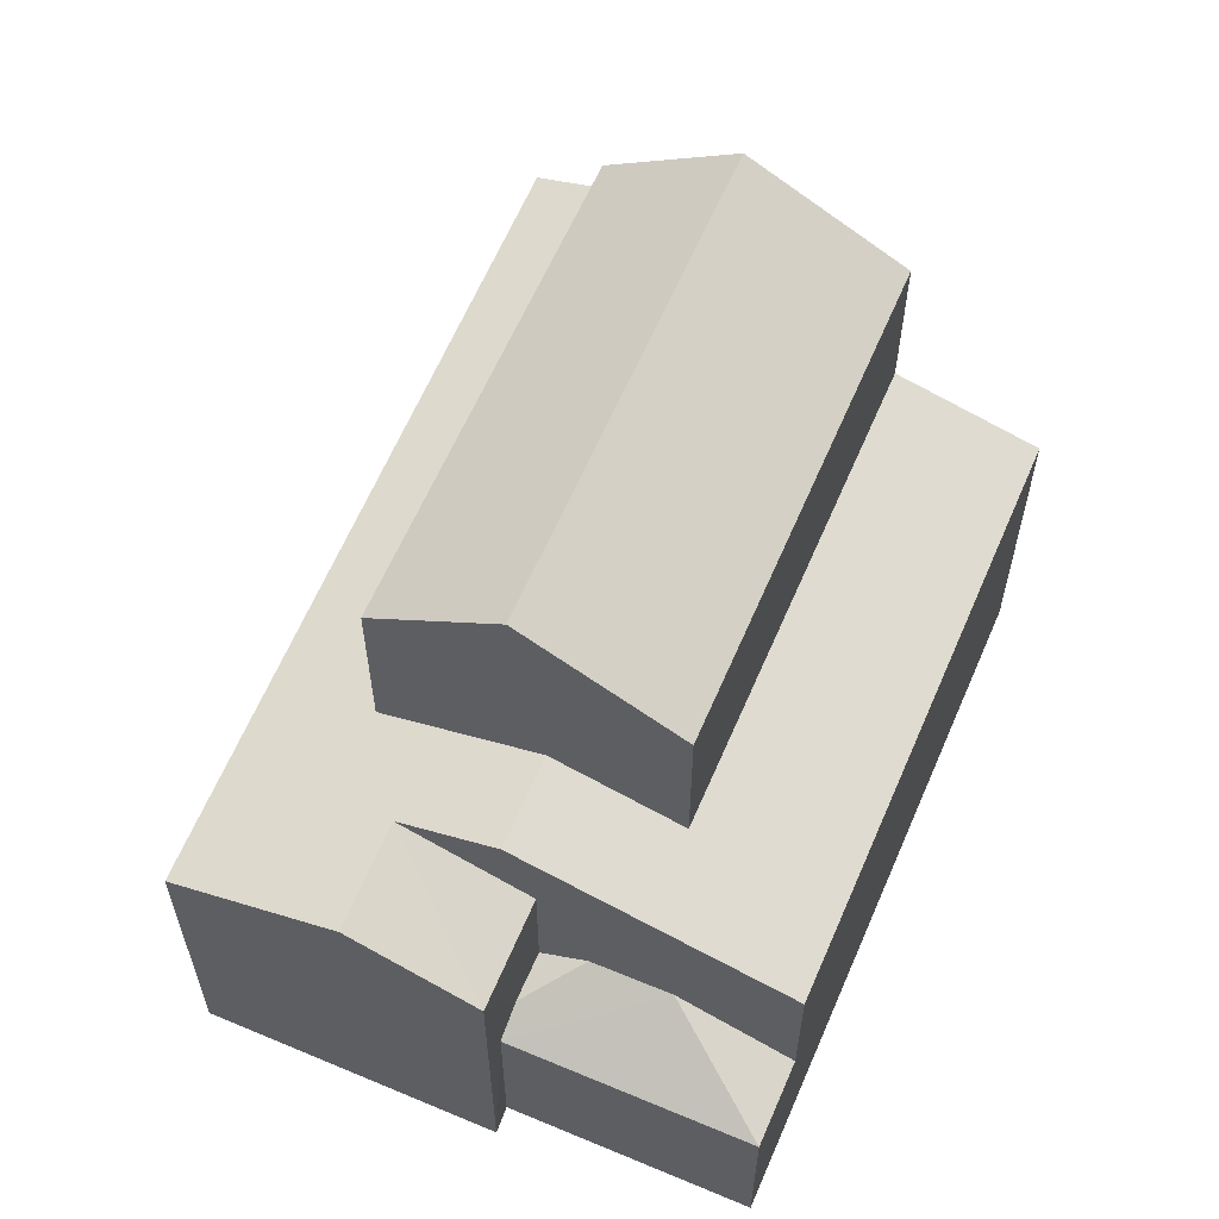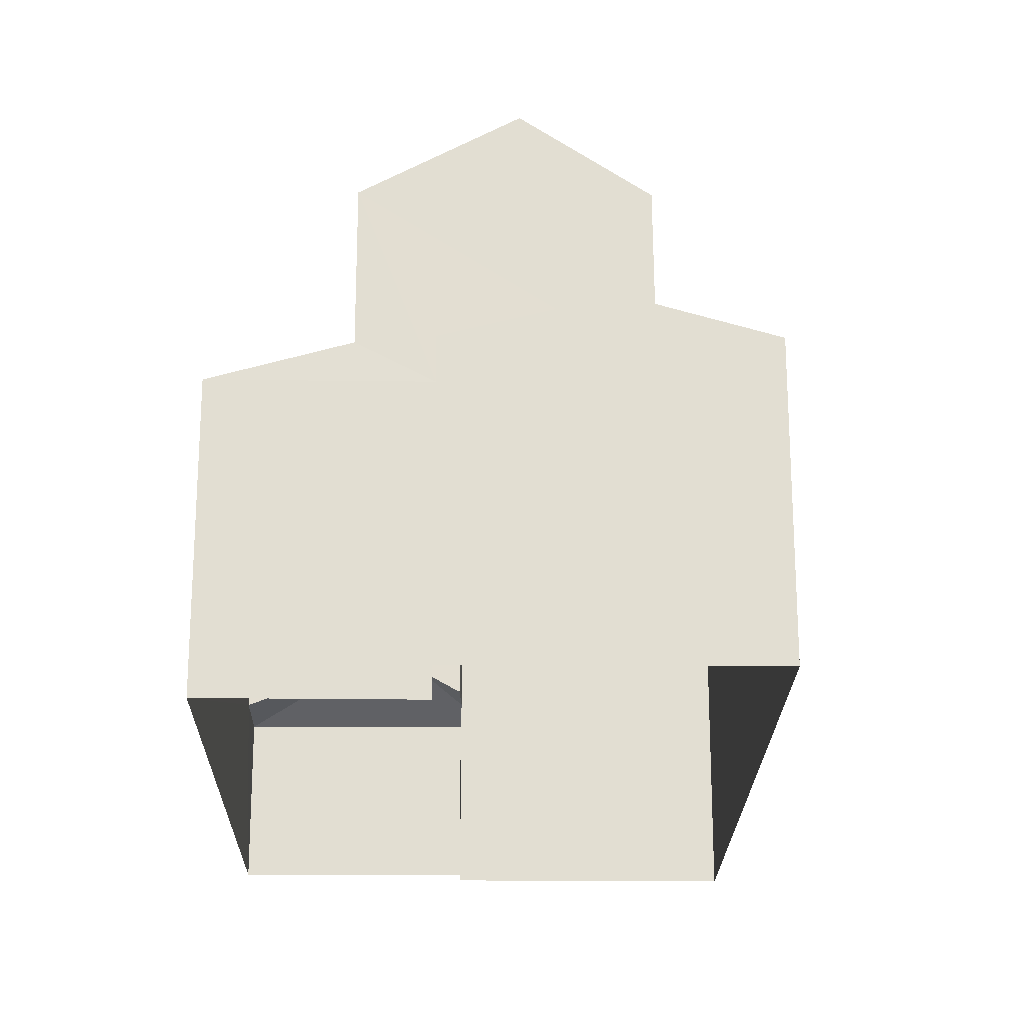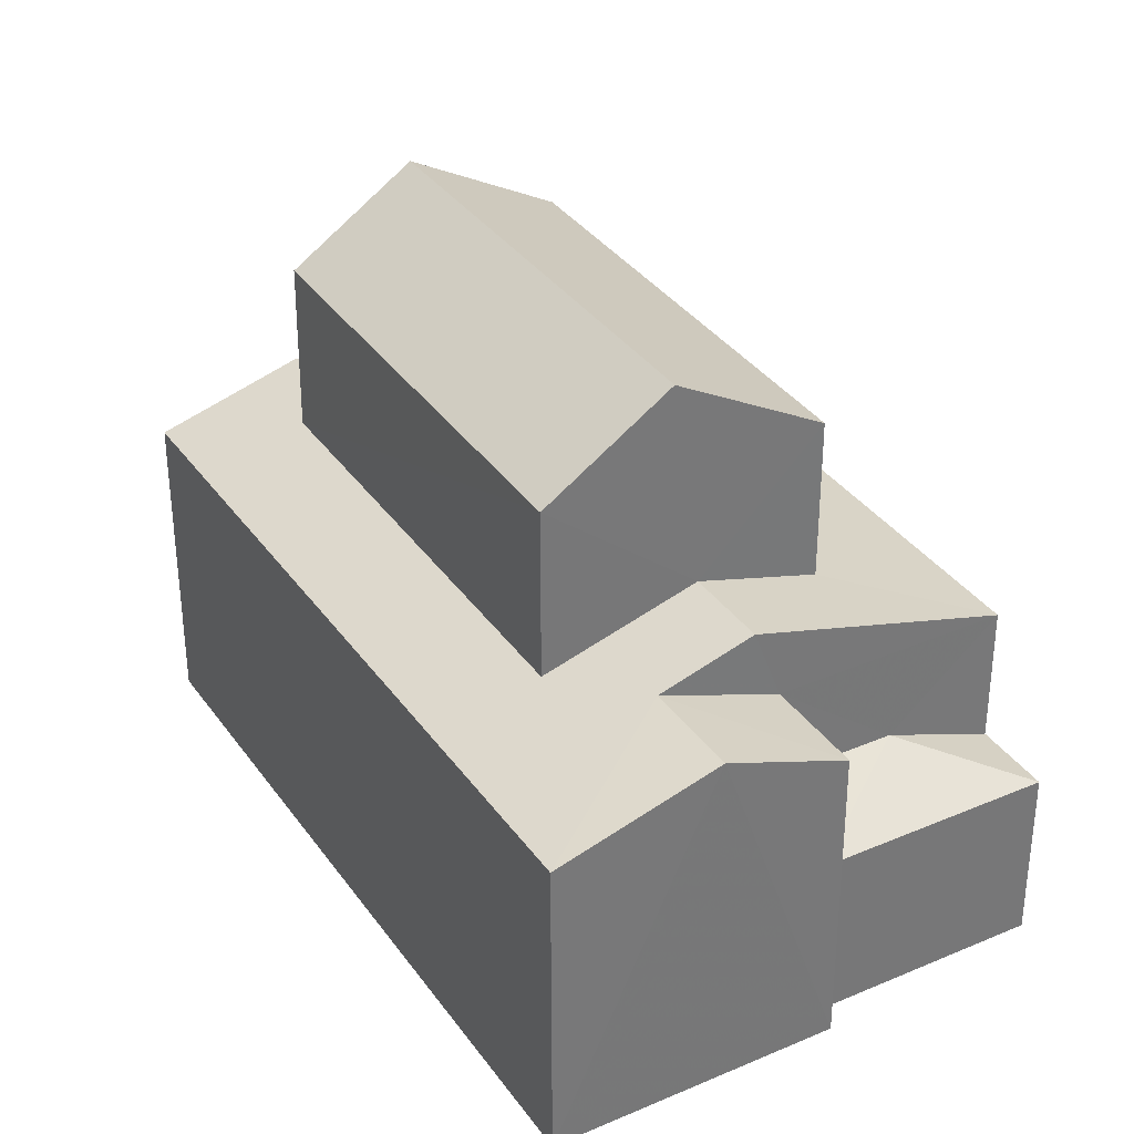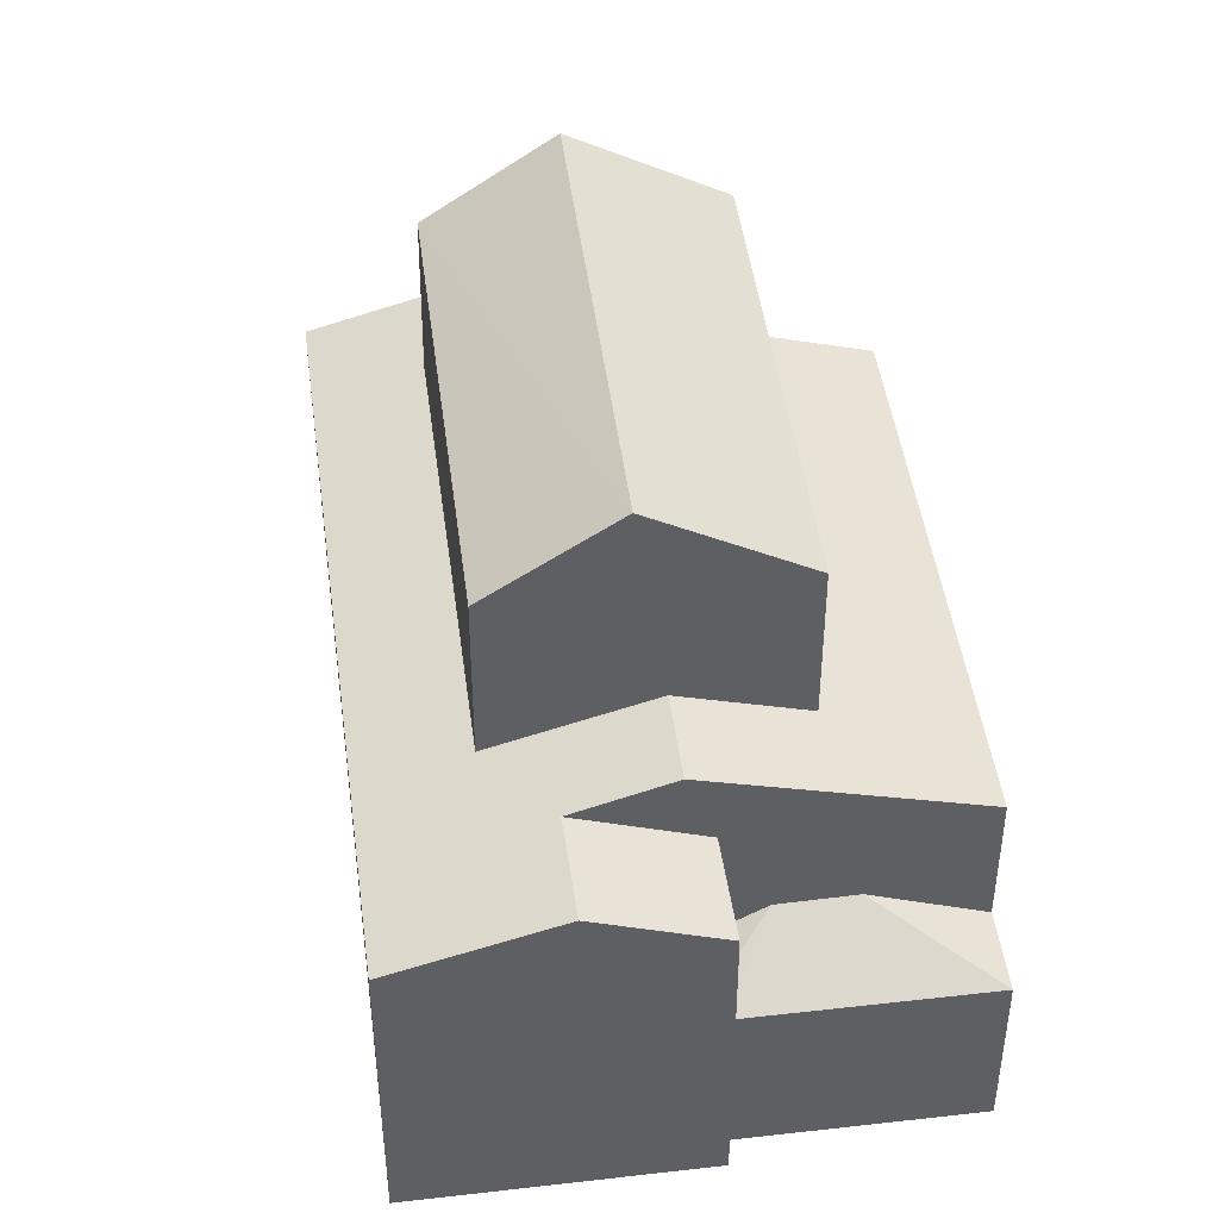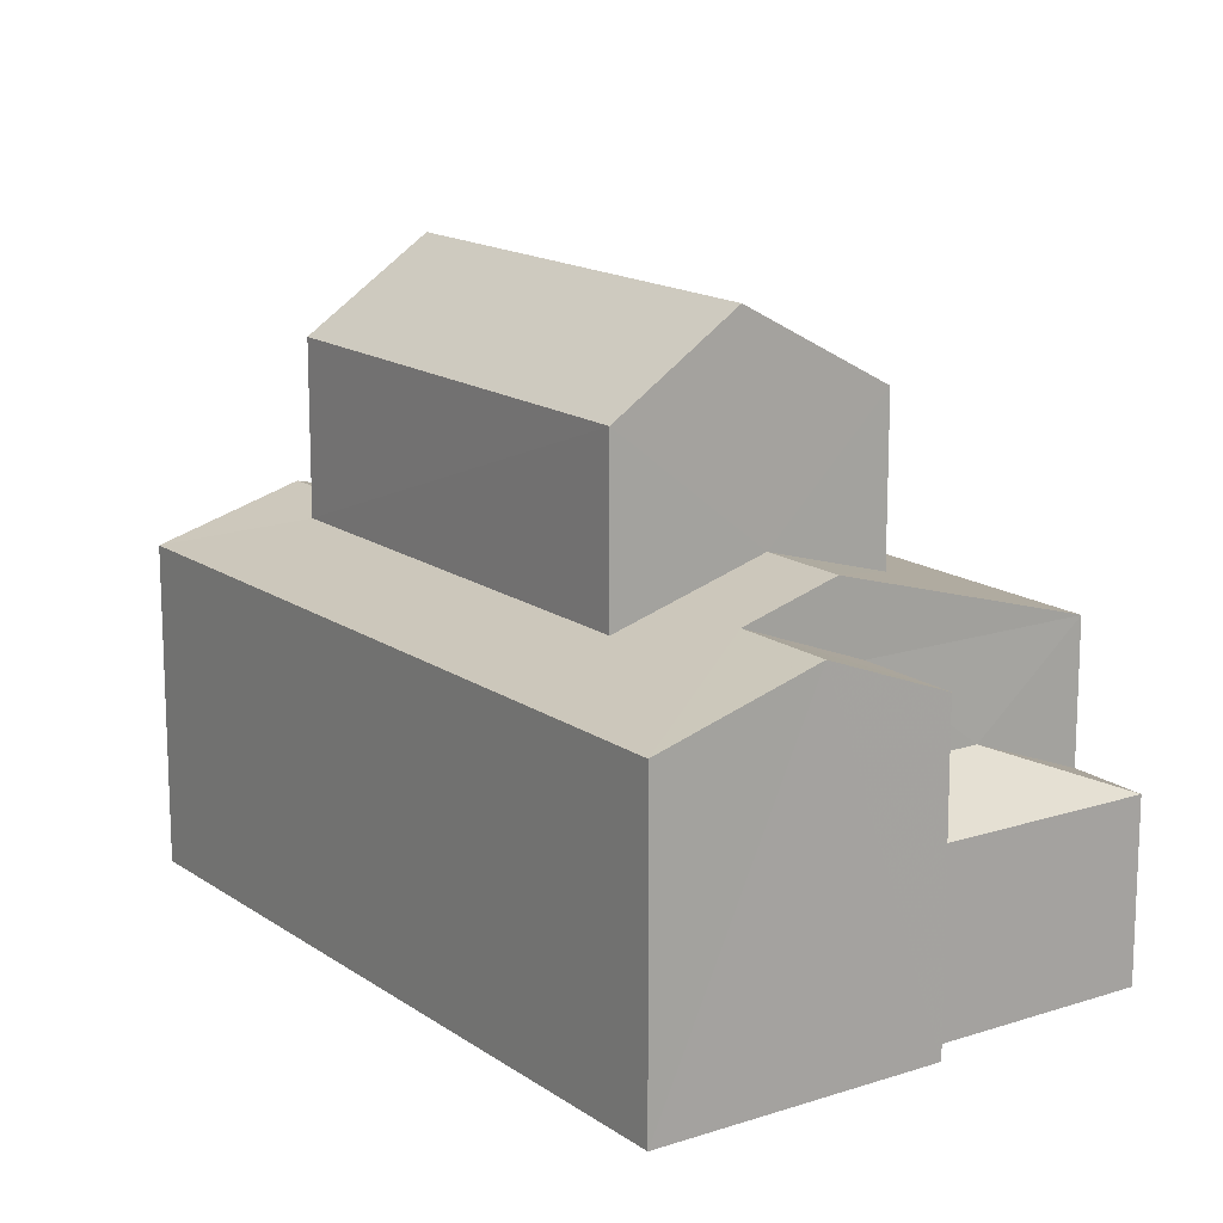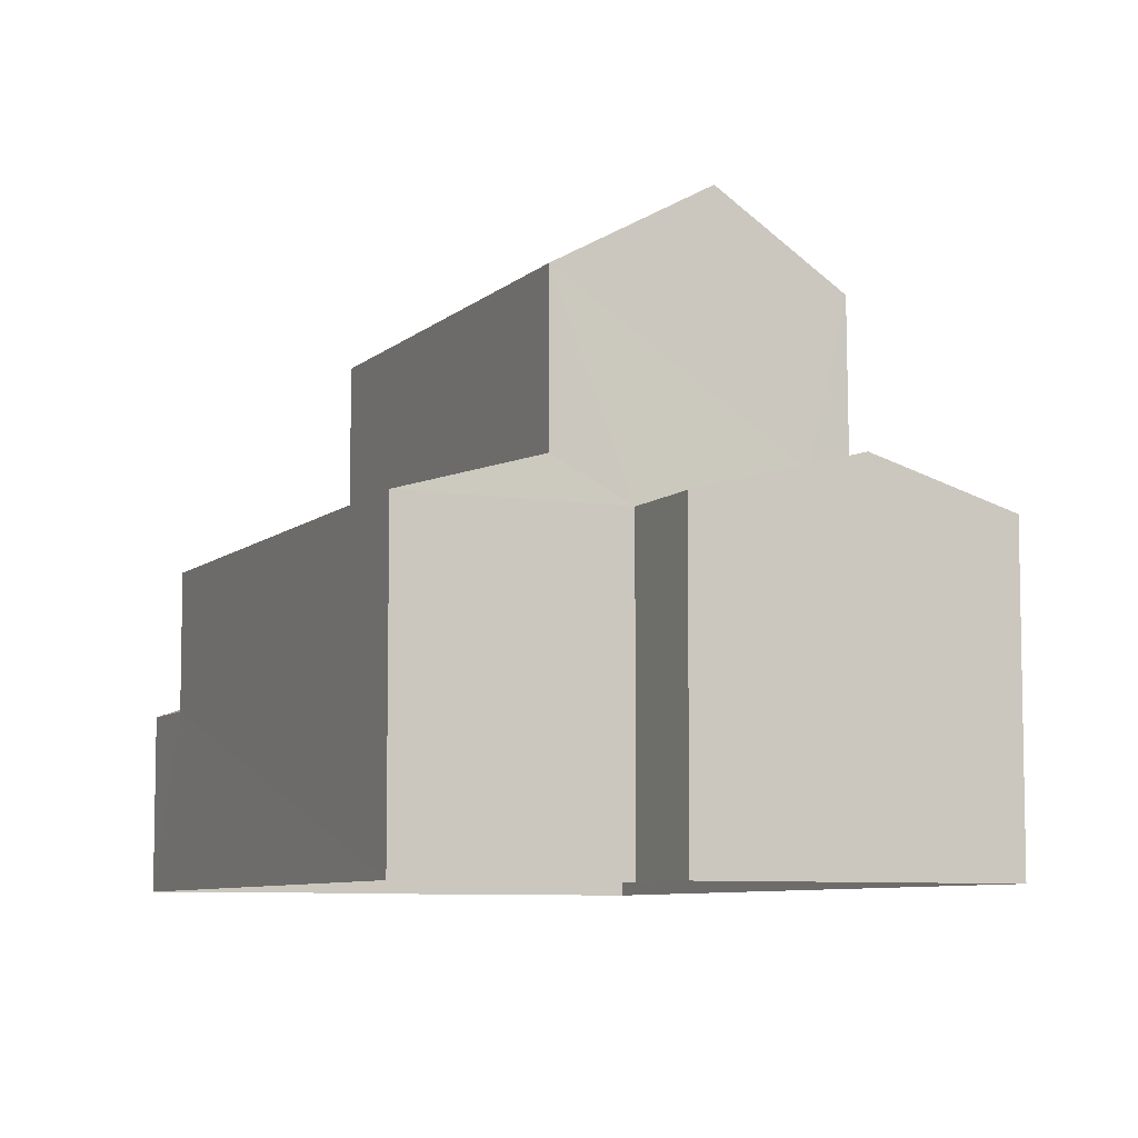
<metadata>
{"format":"obj","ext":"obj","renderer":"f3d","projection":"perspective","resolution":1024,"background":"white","views":[{"elev":62.0,"azim":172.8,"up":"+Z"},{"elev":-21.9,"azim":-31.1,"up":"+Z"},{"elev":34.6,"azim":119.8,"up":"+Z"},{"elev":45.8,"azim":142.3,"up":"+Z"},{"elev":15.4,"azim":114.8,"up":"+Z"},{"elev":-7.5,"azim":-54.7,"up":"+Z"}]}
</metadata>
<code>
v -3.119e+05 4.295e+04 17.91
v -3.119e+05 4.295e+04 17.91
v -3.119e+05 4.295e+04 17.91
v -3.119e+05 4.296e+04 17.92
v -3.119e+05 4.296e+04 17.92
v -3.119e+05 4.296e+04 17.92
v -3.119e+05 4.295e+04 17.91
v -3.119e+05 4.296e+04 17.92
v -3.119e+05 4.296e+04 26.7
v -3.119e+05 4.295e+04 26.69
v -3.119e+05 4.295e+04 28.14
v -3.119e+05 4.296e+04 28.14
v -3.119e+05 4.295e+04 23.25
v -3.119e+05 4.295e+04 23.25
v -3.119e+05 4.295e+04 23.99
v -3.119e+05 4.295e+04 23.99
v -3.119e+05 4.295e+04 26.69
v -3.119e+05 4.296e+04 26.69
v -3.119e+05 4.296e+04 20.91
v -3.119e+05 4.296e+04 21.64
v -3.119e+05 4.296e+04 20.91
v -3.119e+05 4.296e+04 24.08
v -3.119e+05 4.296e+04 24.08
v -3.119e+05 4.296e+04 23.26
v -3.119e+05 4.296e+04 23.26
v -3.119e+05 4.296e+04 21.2
v -3.119e+05 4.296e+04 21.63
v -3.119e+05 4.296e+04 21.2
v -3.119e+05 4.296e+04 20.91
v -3.119e+05 4.295e+04 23.79
v -3.119e+05 4.296e+04 24.56
v -3.119e+05 4.296e+04 24.56
v -3.119e+05 4.295e+04 23.25
v -3.119e+05 4.296e+04 23.78
v -3.119e+05 4.296e+04 23.26
v -3.119e+05 4.296e+04 23.95
v -3.119e+05 4.296e+04 23.26
v -3.119e+05 4.295e+04 23.25
v -3.119e+05 4.295e+04 23.94
f 1 2 3
f 3 2 4
f 4 5 6
f 2 7 8
f 5 2 8
f 4 2 5
f 9 10 11
f 12 9 11
f 13 14 15
f 16 13 15
f 17 18 12
f 11 17 12
f 19 20 21
f 22 23 24
f 25 22 24
f 26 27 28
f 20 27 29
f 20 29 21
f 27 26 29
f 16 15 30
f 31 32 22
f 15 33 30
f 22 32 34
f 34 33 35
f 30 33 34
f 22 35 23
f 22 34 35
f 32 31 36
f 31 37 36
f 36 38 39
f 36 37 38
f 14 1 15
f 1 3 15
f 3 33 15
f 3 35 33
f 3 4 35
f 2 38 7
f 17 16 30
f 10 16 11
f 13 39 38
f 13 10 39
f 11 16 17
f 13 38 2
f 13 16 10
f 35 4 23
f 4 6 23
f 6 24 23
f 34 32 18
f 18 32 12
f 12 32 9
f 32 36 9
f 25 28 27
f 22 25 31
f 25 37 31
f 20 19 37
f 25 27 20
f 25 20 37
f 5 8 21
f 29 5 21
f 13 1 14
f 13 2 1
f 36 10 9
f 36 39 10
f 38 19 7
f 7 19 8
f 38 37 19
f 8 19 21
f 29 6 5
f 6 29 24
f 28 25 26
f 25 24 26
f 26 24 29
f 30 34 18
f 17 30 18

</code>
